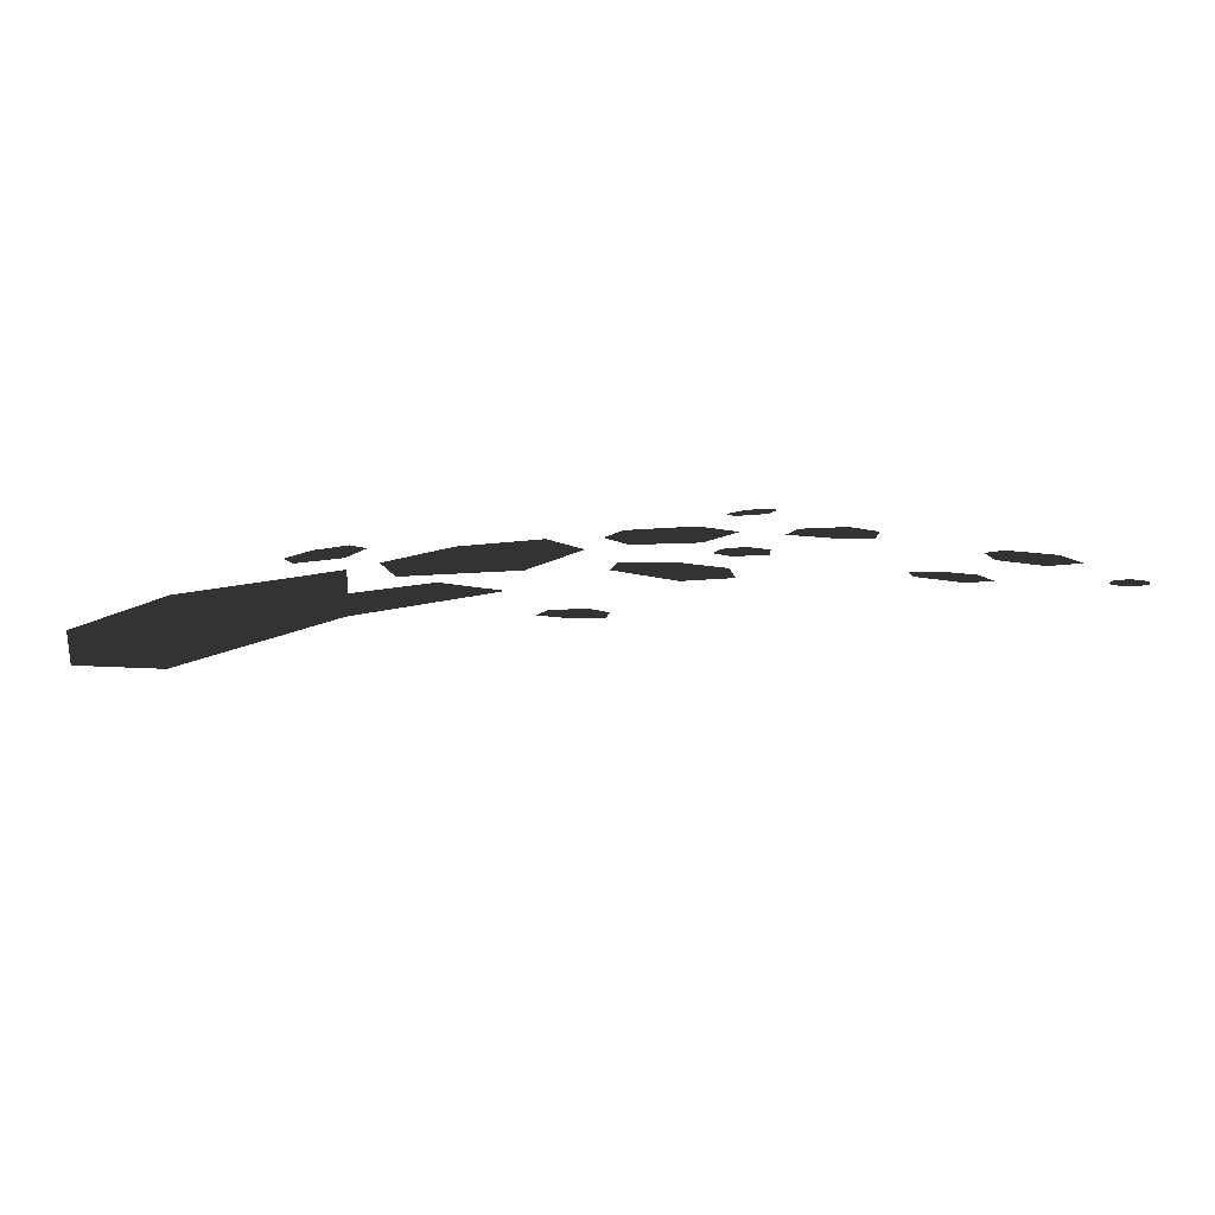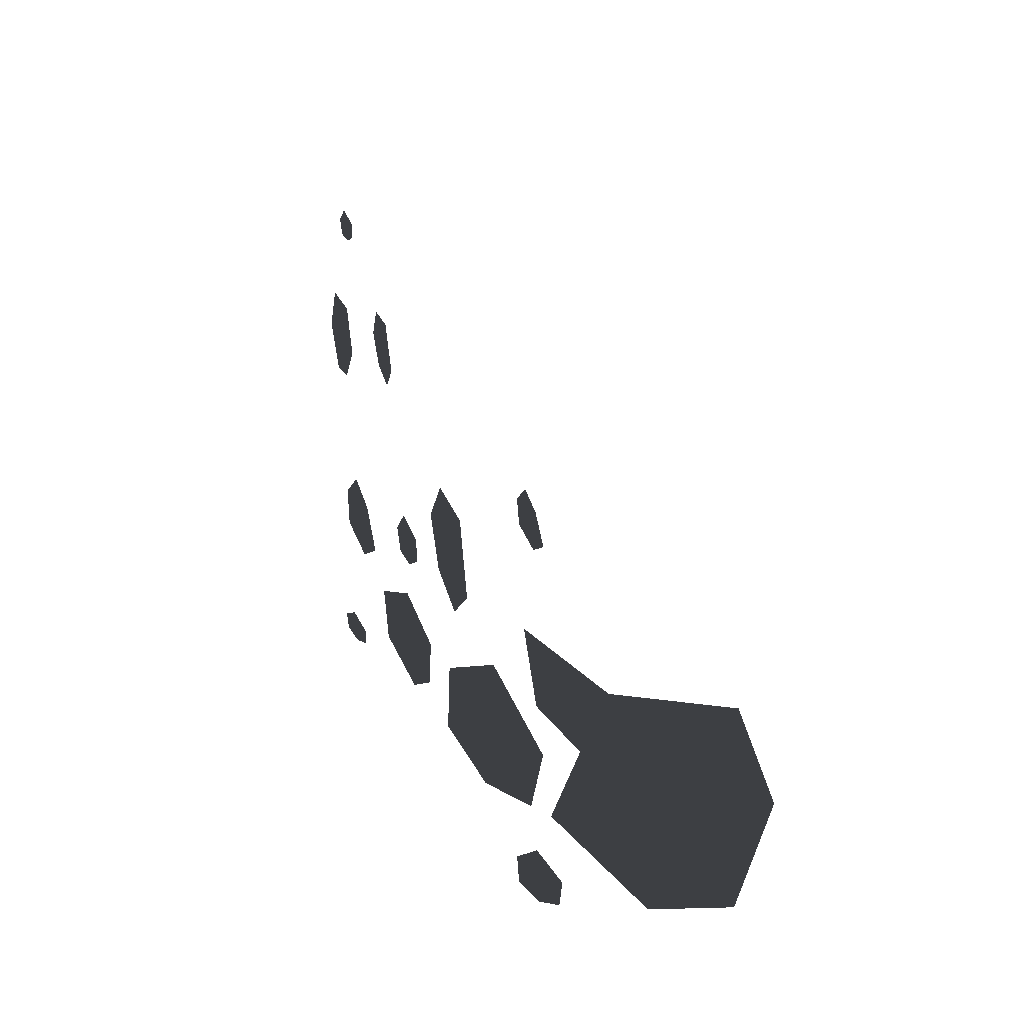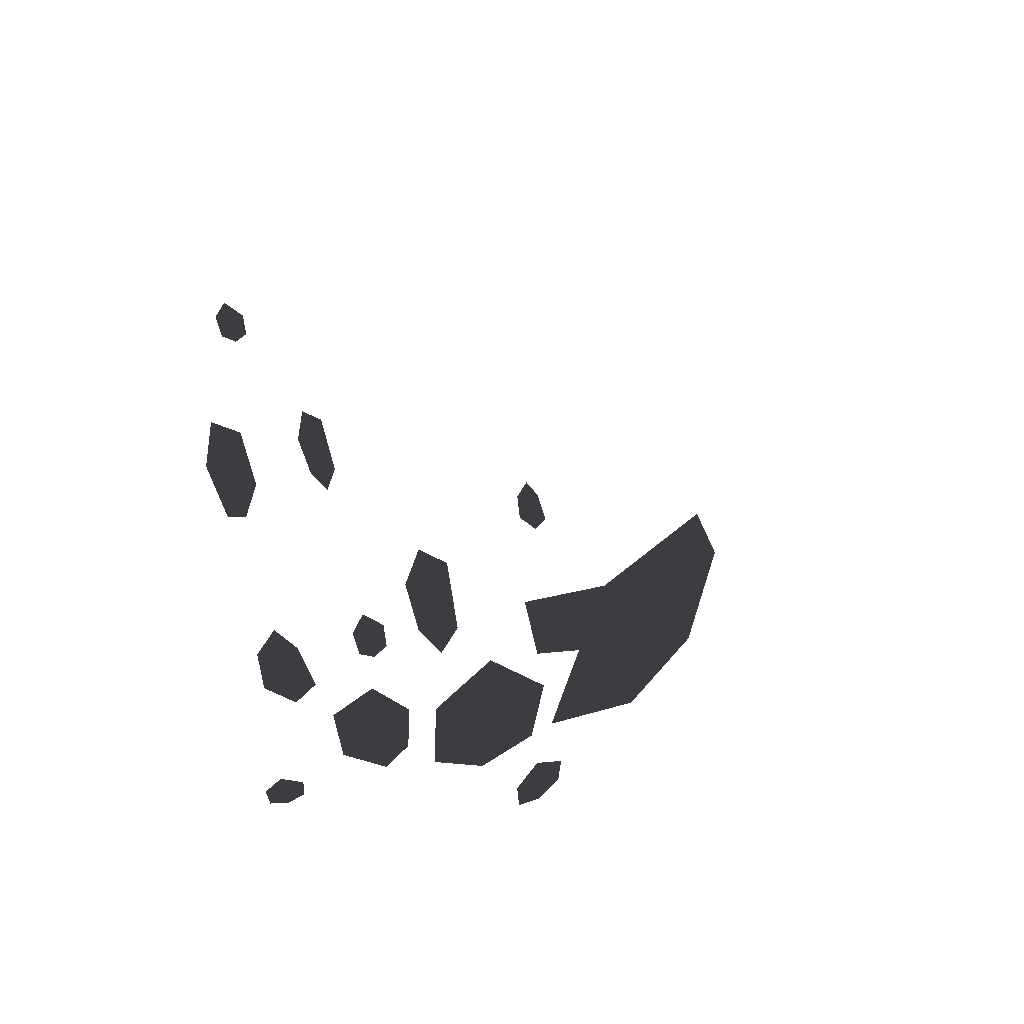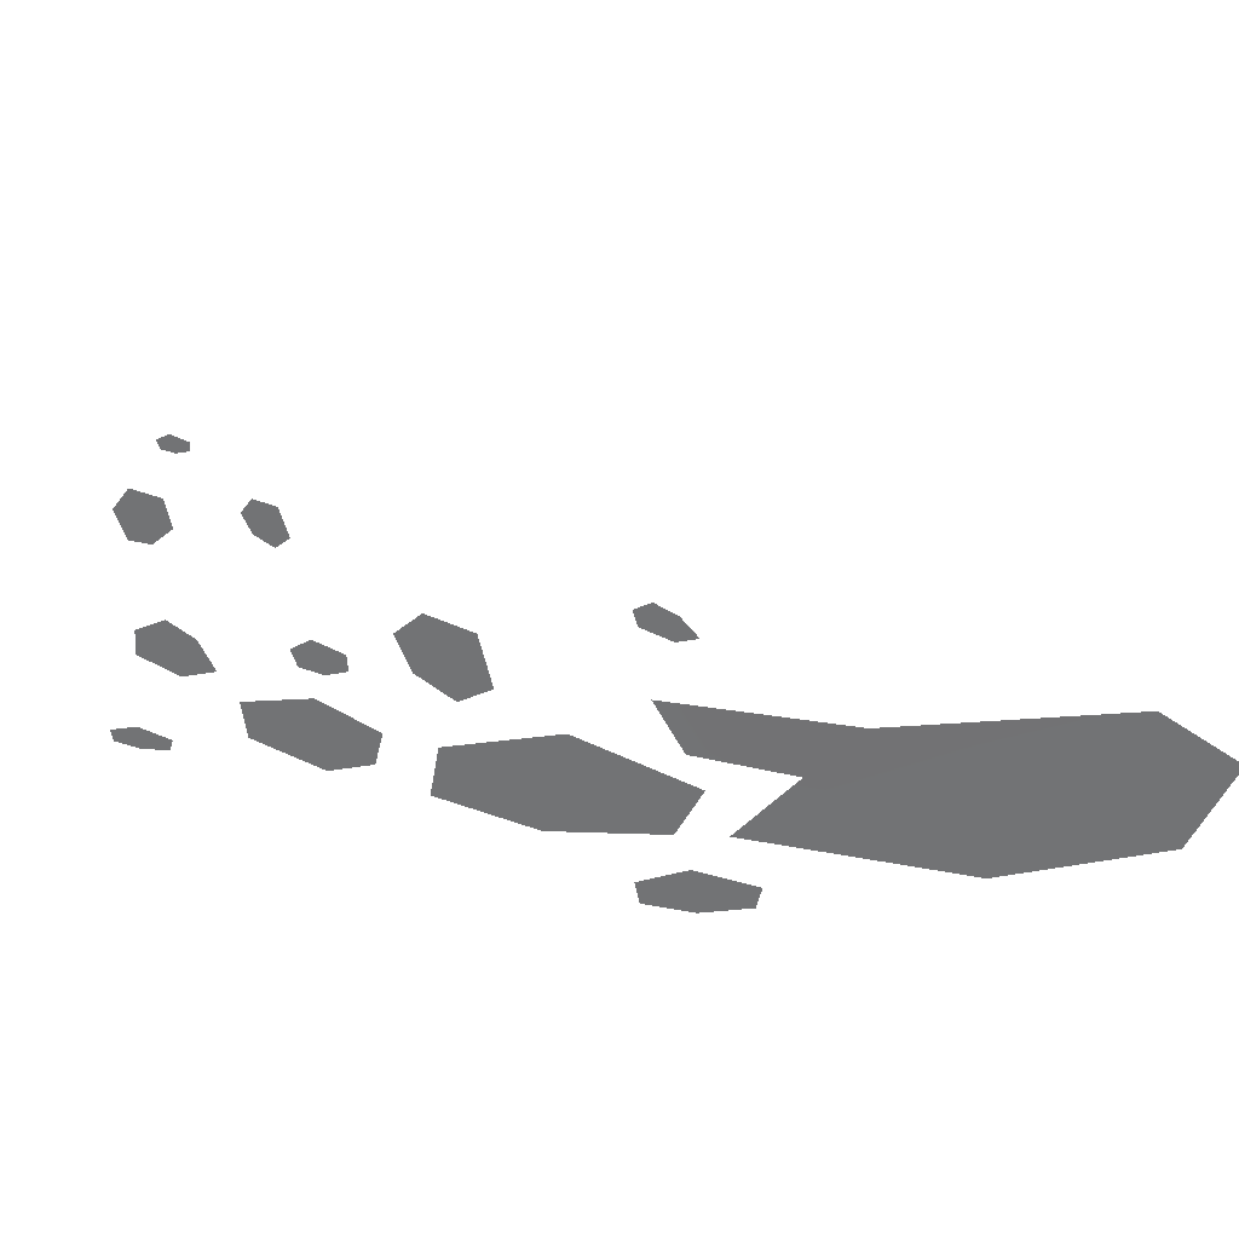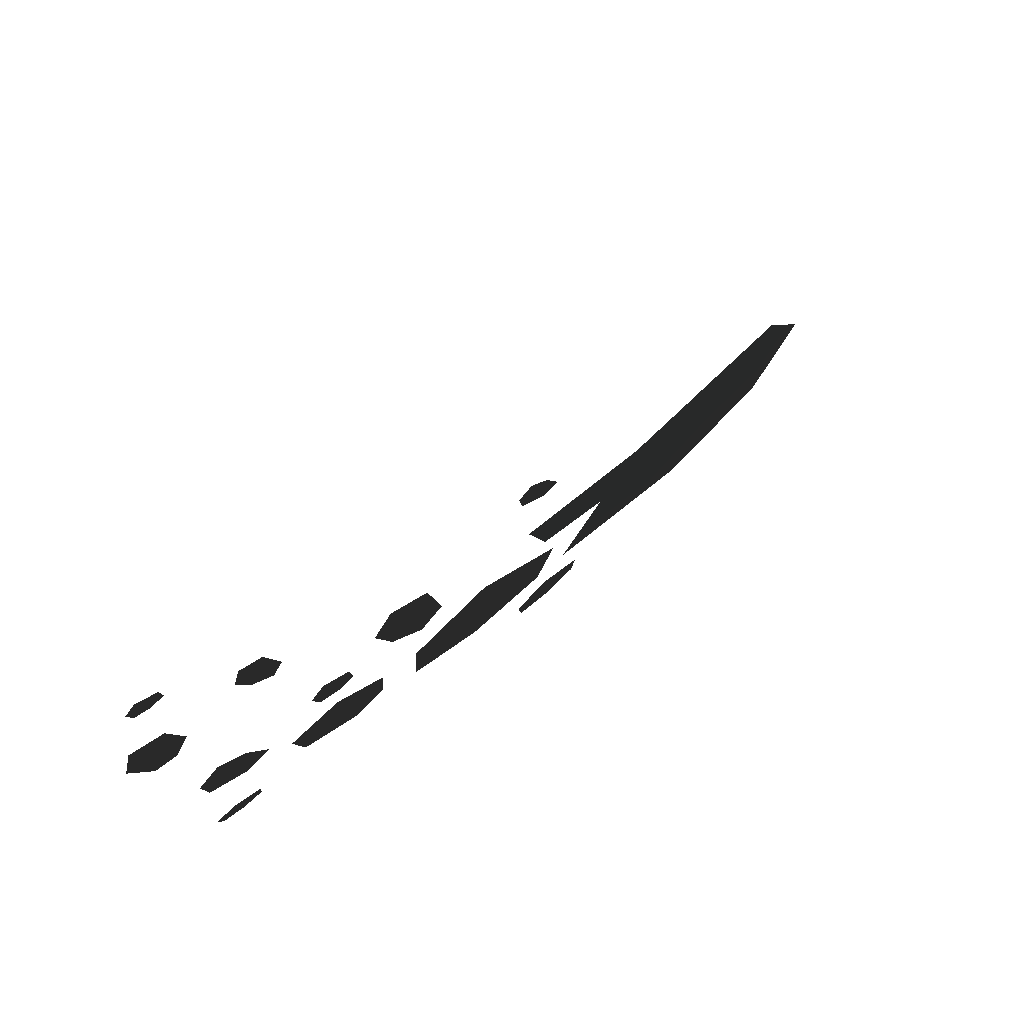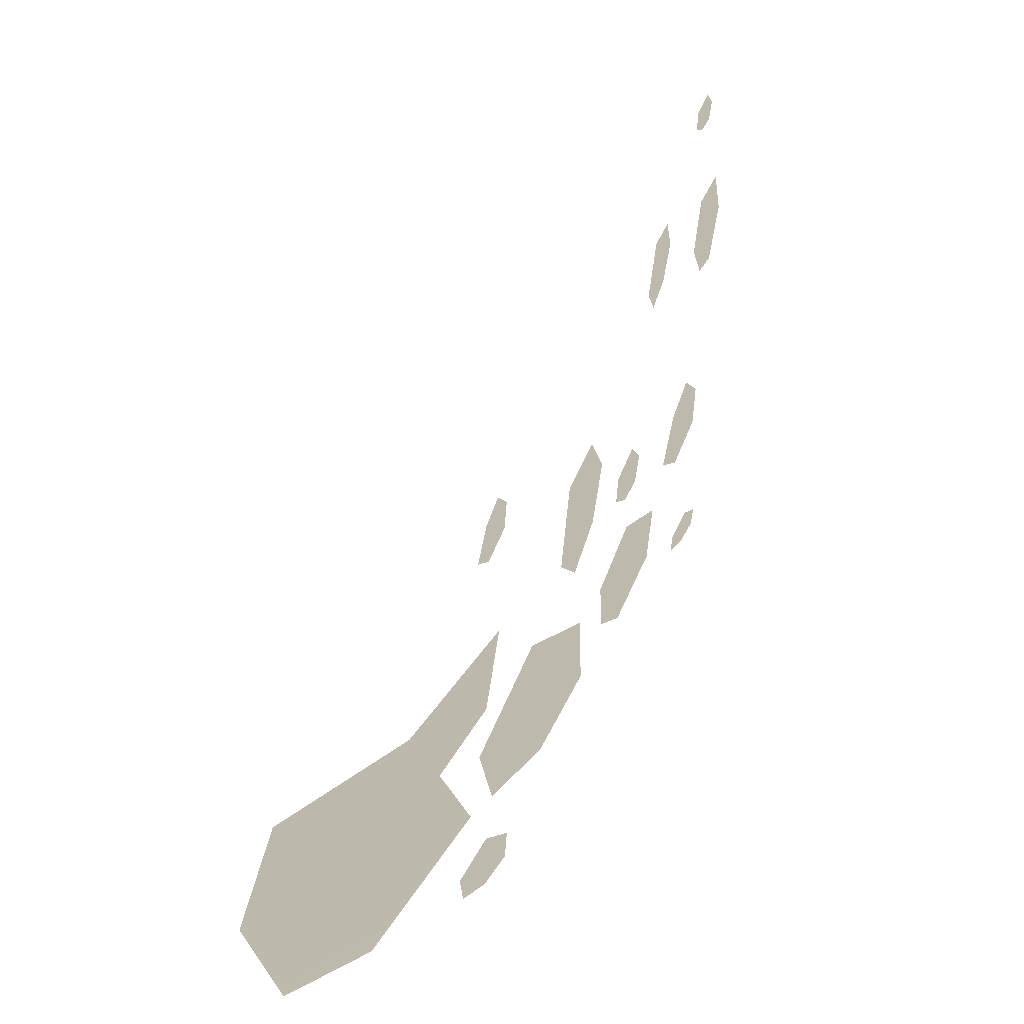
<metadata>
{"format":"obj","ext":"obj","renderer":"f3d","projection":"perspective","resolution":1024,"background":"white","views":[{"elev":17.8,"azim":-49.3,"up":"+Y"},{"elev":-3.9,"azim":-117.4,"up":"+Z"},{"elev":28.1,"azim":121.7,"up":"+Z"},{"elev":-55.8,"azim":-173.8,"up":"+Z"},{"elev":69.8,"azim":134.8,"up":"+Z"},{"elev":15.0,"azim":-59.6,"up":"+Z"}]}
</metadata>
<code>
v 0.1379 0.0148 -0.1502
v 0.03967 0.0148 -0.1472
v -0.06295 0.0148 -0.2319
v -0.0392 0.0148 -0.2802
v 0.05597 0.0148 -0.2629
v 0.1408 0.0148 -0.209
v 0.161 0.0148 0.03473
v 0.1147 0.0148 -0.001845
v 0.09804 0.0148 -0.08042
v 0.1264 0.0148 -0.09345
v 0.164 0.0148 -0.04873
v 0.1835 0.0148 0.008847
v -0.1867 0.0148 -0.1736
v -0.3984 0.0151 -0.1834
v -0.1347 0.01502 -0.2265
v -0.04957 0.0148 -0.1864
v -0.02449 0.0148 -0.113
v -0.2539 0.01502 -0.3575
v -0.07895 0.01502 -0.2878
v -0.3899 0.0151 -0.3435
v -0.4489 0.0151 -0.2572
v 0.3461 0.0148 0.02606
v 0.3234 0.0148 -0.02256
v 0.352 0.0148 -0.02539
v 0.3942 0.0148 0.01209
v 0.4006 0.0148 0.0483
v 0.3766 0.0148 0.05976
v 0.3 0.0148 -0.06715
v 0.24 0.0148 -0.07163
v 0.1823 0.0148 -0.1261
v 0.1851 0.0148 -0.165
v 0.2216 0.0148 -0.1678
v 0.2874 0.0148 -0.1164
v 0.2667 0.0148 -1.96e-05
v 0.2506 0.0148 0.01129
v 0.2195 0.0148 -0.01548
v 0.2156 0.0148 -0.03914
v 0.2345 0.0148 -0.04123
v 0.2576 0.0148 -0.02616
v 0.3242 0.0148 0.24
v 0.2992 0.0148 0.2222
v 0.283 0.0148 0.1692
v 0.2944 0.0148 0.155
v 0.3164 0.0148 0.1802
v 0.3316 0.0148 0.2176
v -0.01045 0.0148 -0.3294
v -0.05064 0.0148 -0.321
v -0.1001 0.0148 -0.3471
v -0.09436 0.0148 -0.3681
v -0.05371 0.0148 -0.3682
v -0.01421 0.0148 -0.353
v -0.04809 0.0148 -0.003061
v -0.06385 0.0148 -0.03691
v -0.04393 0.0148 -0.03888
v -0.01457 0.0148 -0.01279
v -0.01013 0.0148 0.01242
v -0.02685 0.0148 0.0204
v 0.4394 0.0148 0.2779
v 0.4048 0.0148 0.2544
v 0.3889 0.0148 0.2015
v 0.4042 0.0148 0.1789
v 0.4271 0.0148 0.19
v 0.4489 0.0148 0.2439
v 0.426 0.0148 0.3603
v 0.4148 0.0148 0.3682
v 0.3931 0.0148 0.3496
v 0.3905 0.0148 0.3331
v 0.4036 0.0148 0.3316
v 0.4197 0.0148 0.3421
v 0.4005 0.0148 -0.08925
v 0.3791 0.0148 -0.0884
v 0.3476 0.0148 -0.1106
v 0.3478 0.0148 -0.1233
v 0.3706 0.0148 -0.1189
v 0.395 0.0148 -0.1047
g SD_Prop_BloodSplat_04_2440_57
f 1 3 2
f 1 4 3
f 5 4 1
f 5 1 6
f 7 9 8
f 7 10 9
f 11 10 7
f 11 7 12
f 13 15 14
f 16 15 13
f 16 13 17
f 18 14 15
f 18 15 19
f 14 18 20
f 14 20 21
f 22 24 23
f 22 25 24
f 26 25 22
f 26 22 27
f 28 30 29
f 28 31 30
f 32 31 28
f 32 28 33
f 34 36 35
f 34 37 36
f 38 37 34
f 38 34 39
f 40 42 41
f 40 43 42
f 44 43 40
f 44 40 45
f 46 48 47
f 46 49 48
f 50 49 46
f 50 46 51
f 52 54 53
f 52 55 54
f 56 55 52
f 56 52 57
f 58 60 59
f 58 61 60
f 62 61 58
f 62 58 63
f 64 66 65
f 64 67 66
f 68 67 64
f 68 64 69
f 70 72 71
f 70 73 72
f 74 73 70
f 74 70 75

</code>
